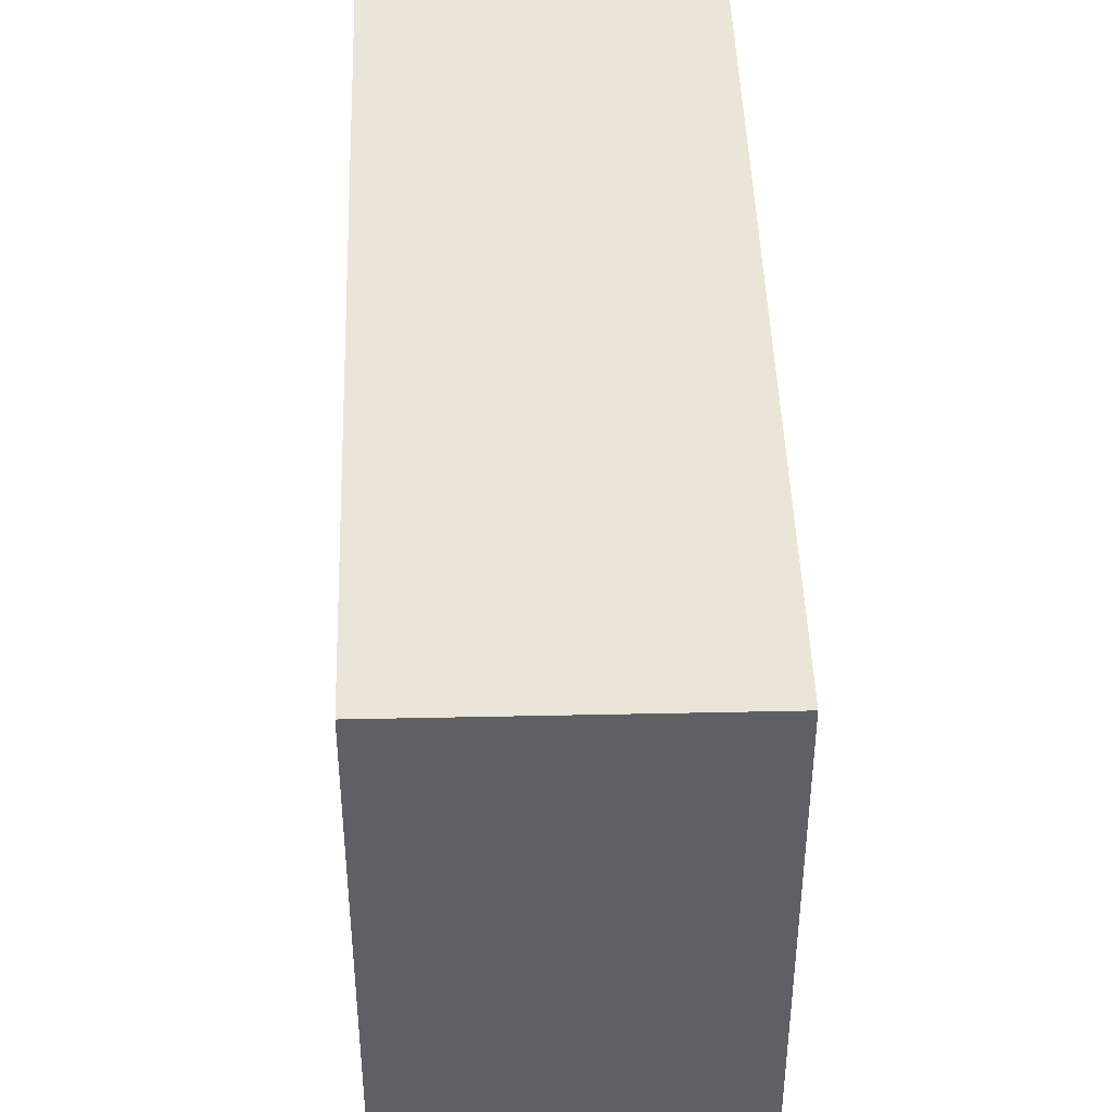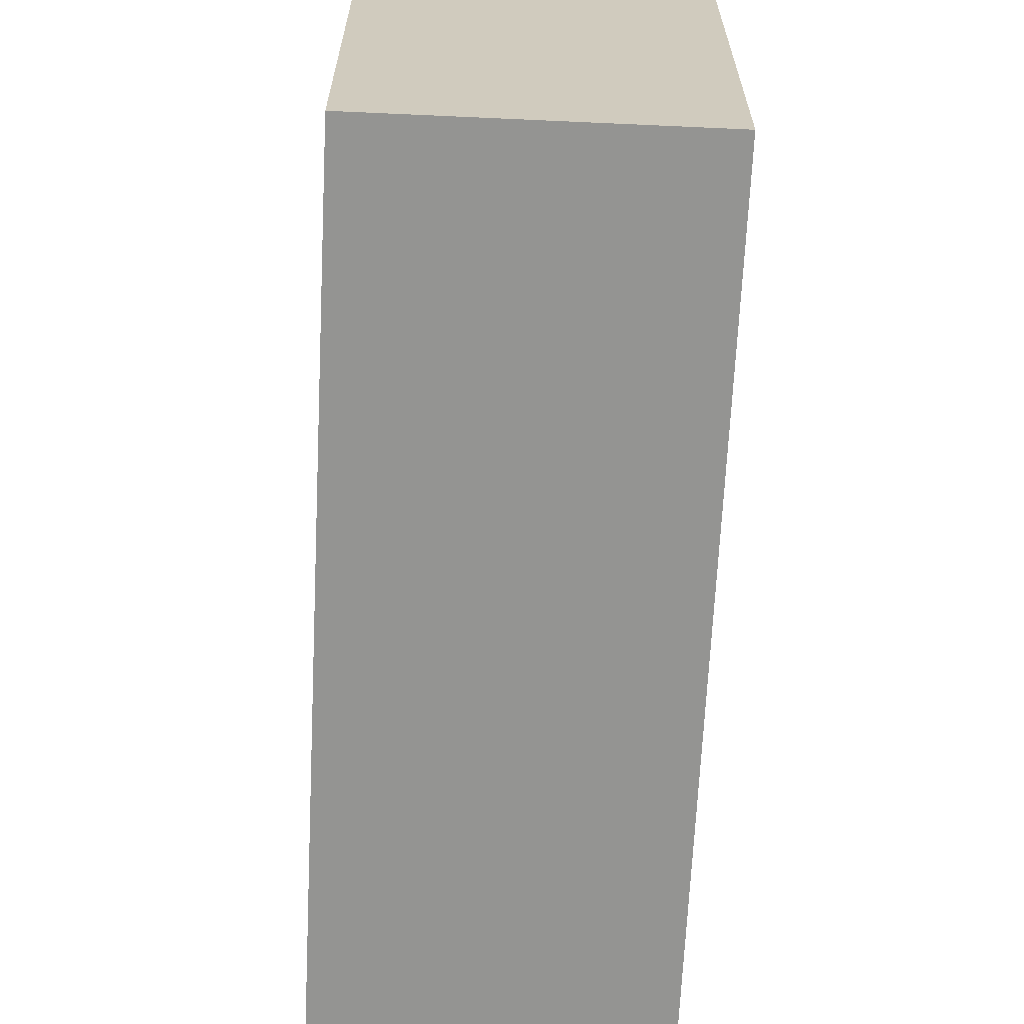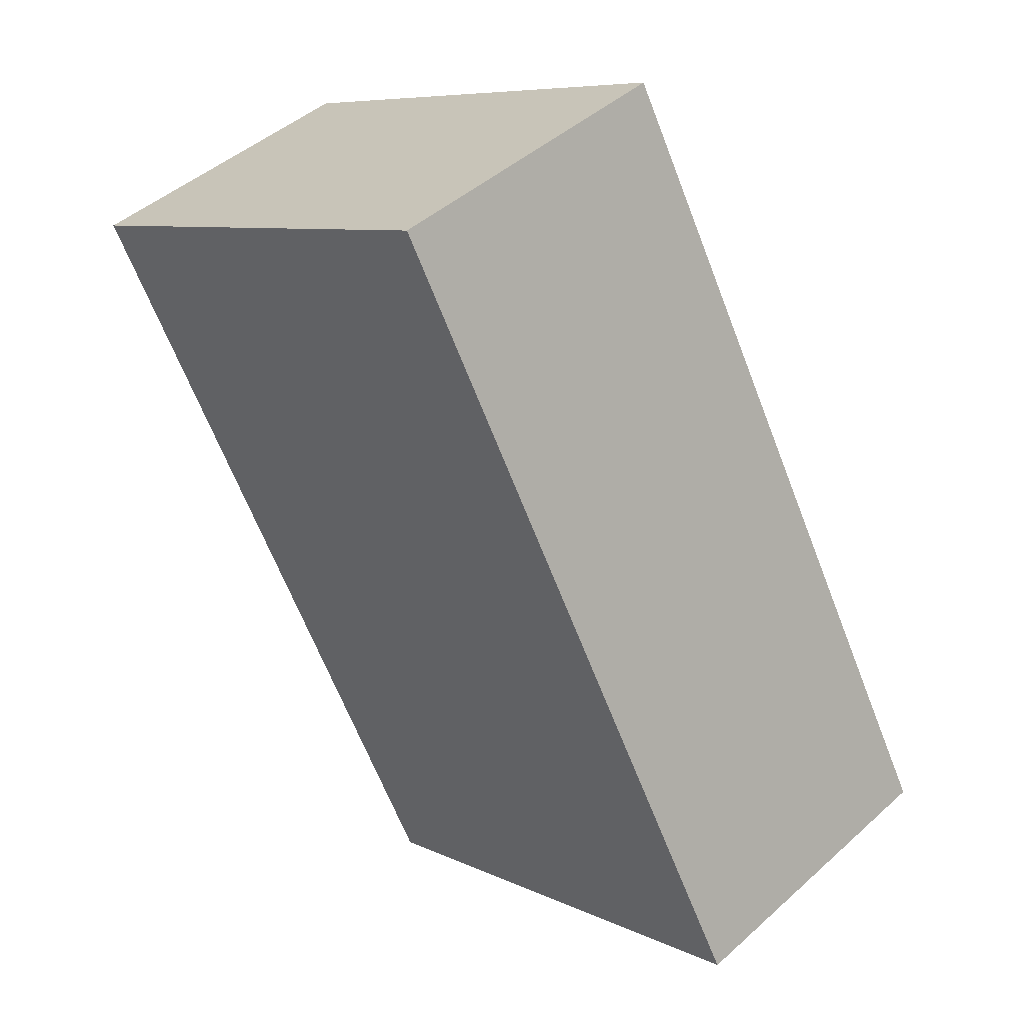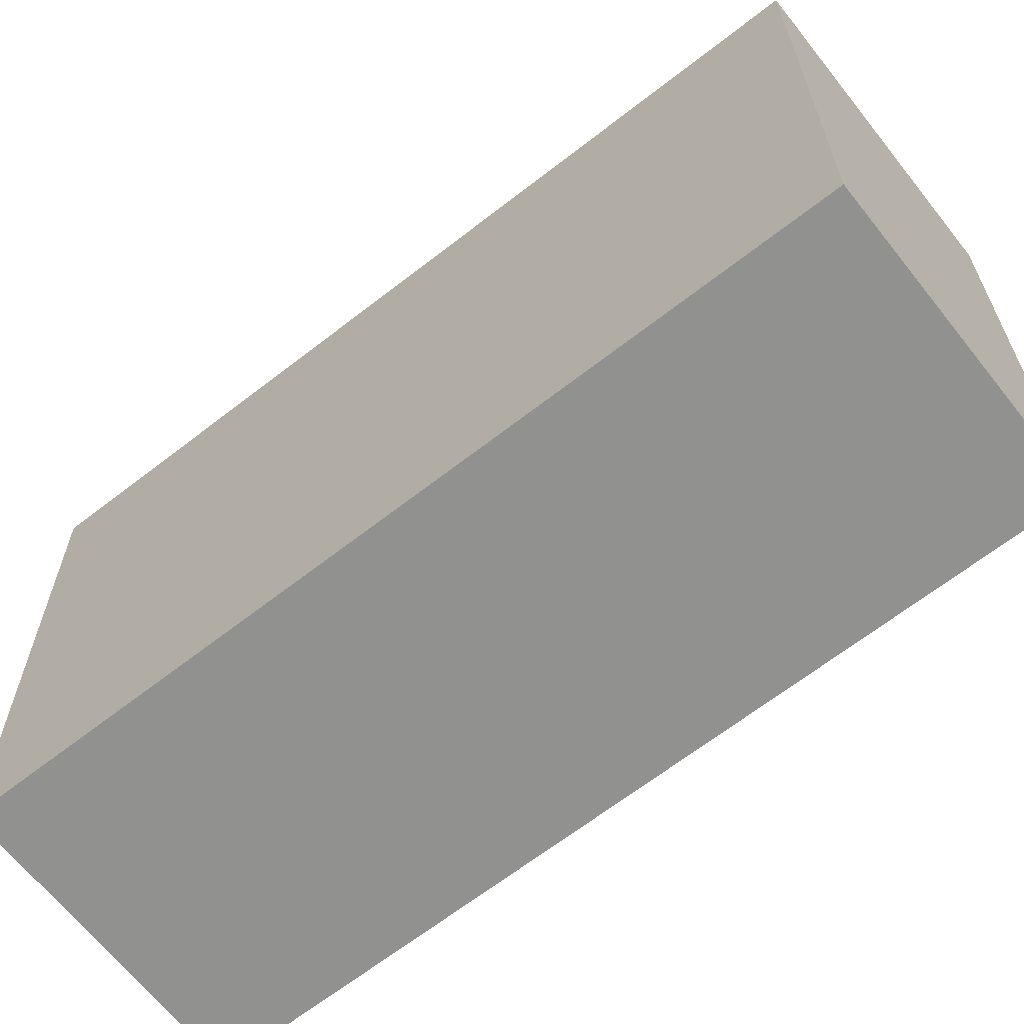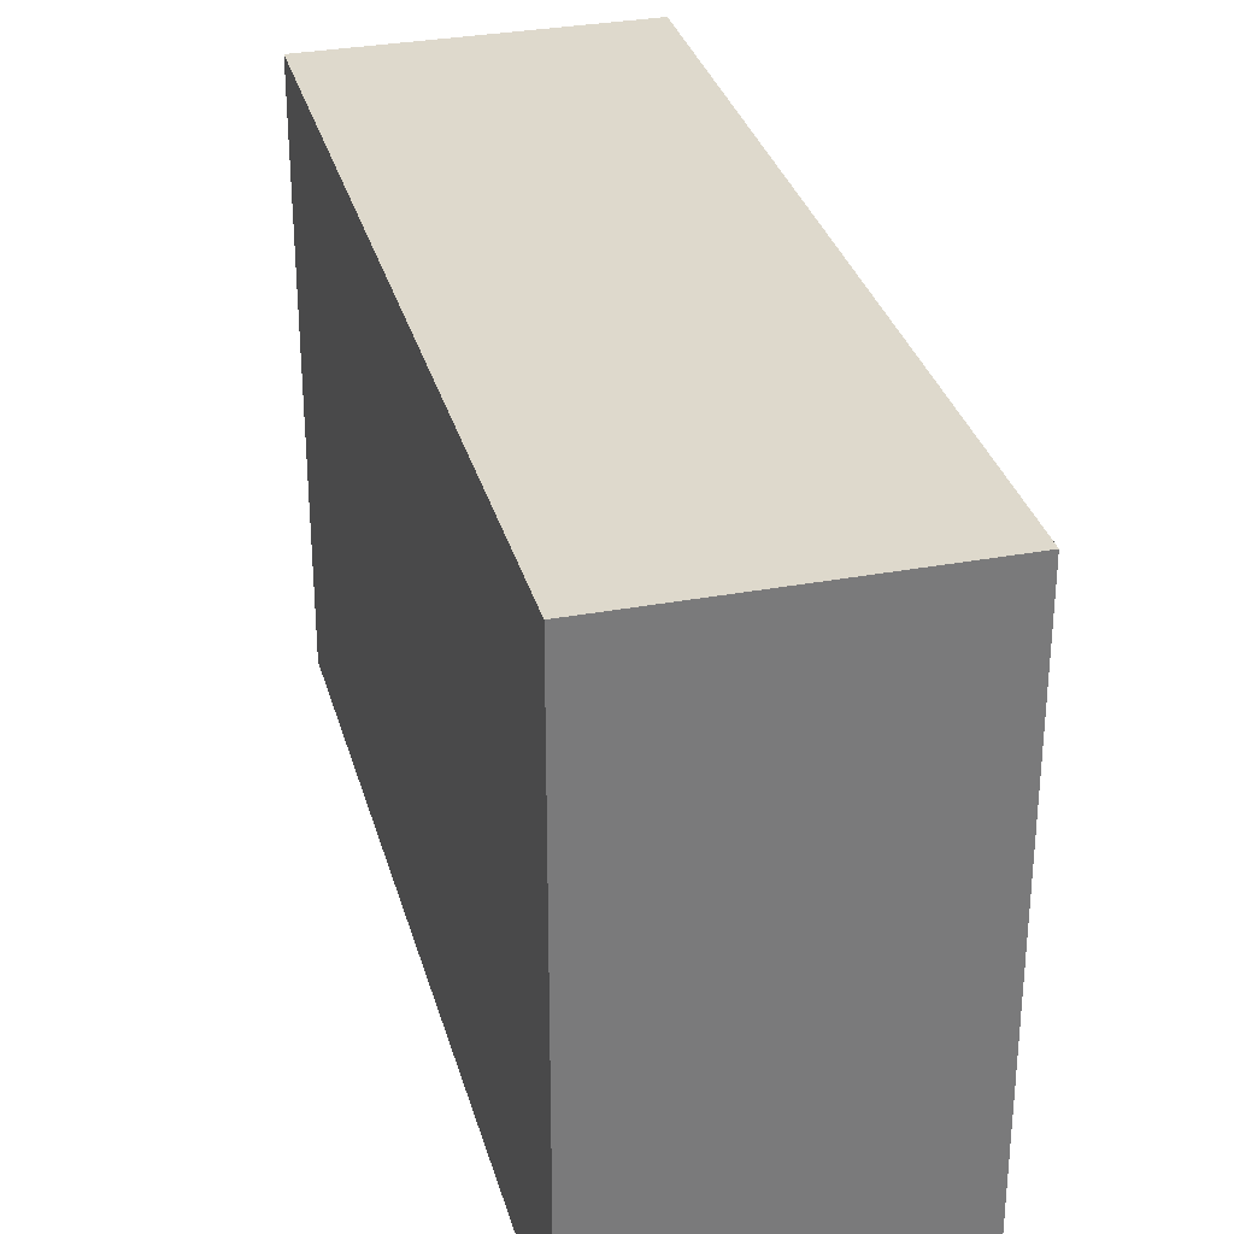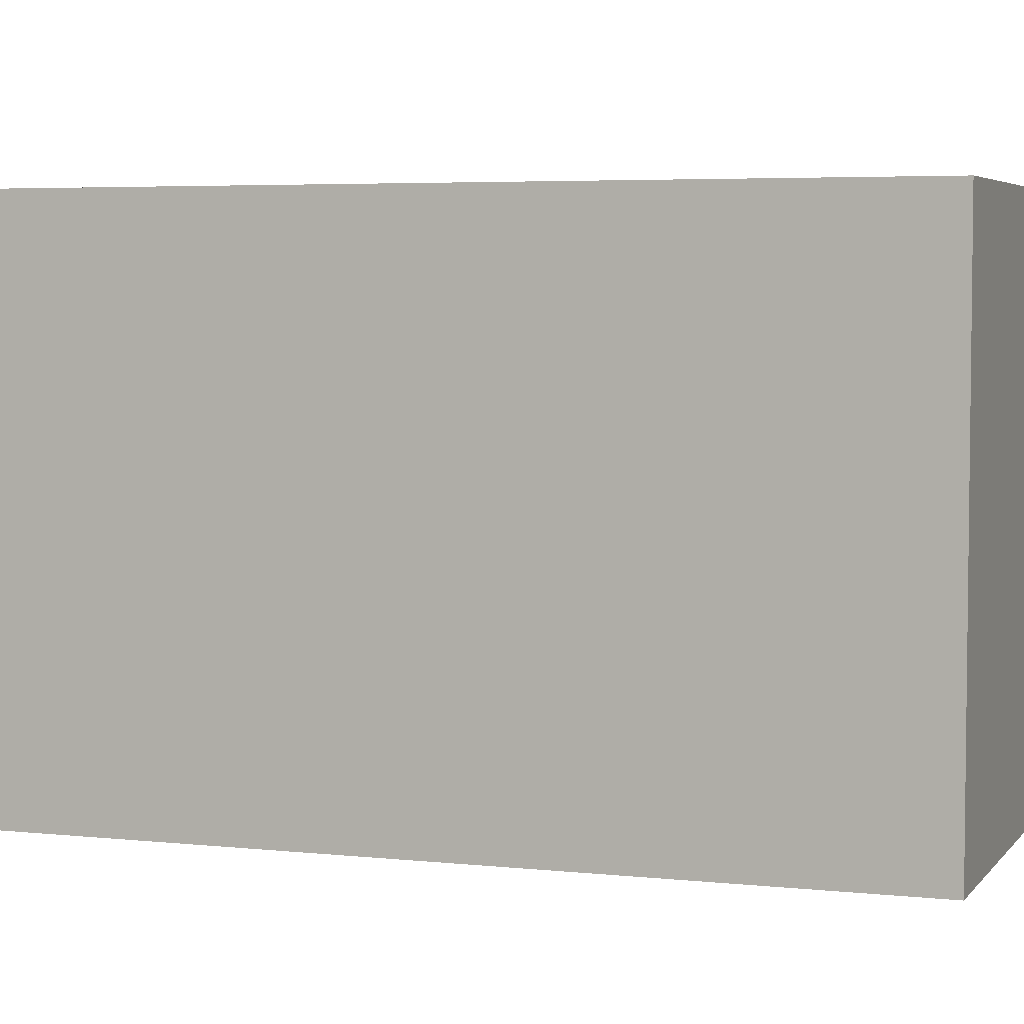
<metadata>
{"format":"obj","ext":"obj","renderer":"f3d","projection":"perspective","resolution":1024,"background":"white","views":[{"elev":44.7,"azim":25.2,"up":"+Y"},{"elev":-66.9,"azim":-155.8,"up":"+Y"},{"elev":8.0,"azim":142.6,"up":"+Z"},{"elev":-66.0,"azim":155.0,"up":"+Y"},{"elev":32.0,"azim":-167.8,"up":"+Y"},{"elev":4.6,"azim":-43.7,"up":"+Y"}]}
</metadata>
<code>
v  1.897 2.74 3.716
v  1.352 2.74 -0.683
v  0 2.74 1.678e-16
v  3.243 2.74 3.041
v  0 0 0
v  1.897 -2.275e-16 3.716
v  3.243 -1.862e-16 3.041
v  1.352 4.182e-17 -0.683
g defaultobject
f 1 2 3
f 2 1 4
f 5 1 3
f 1 5 6
f 6 4 1
f 4 6 7
f 7 2 4
f 2 7 8
f 8 3 2
f 3 8 5
f 8 6 5
f 6 8 7

</code>
